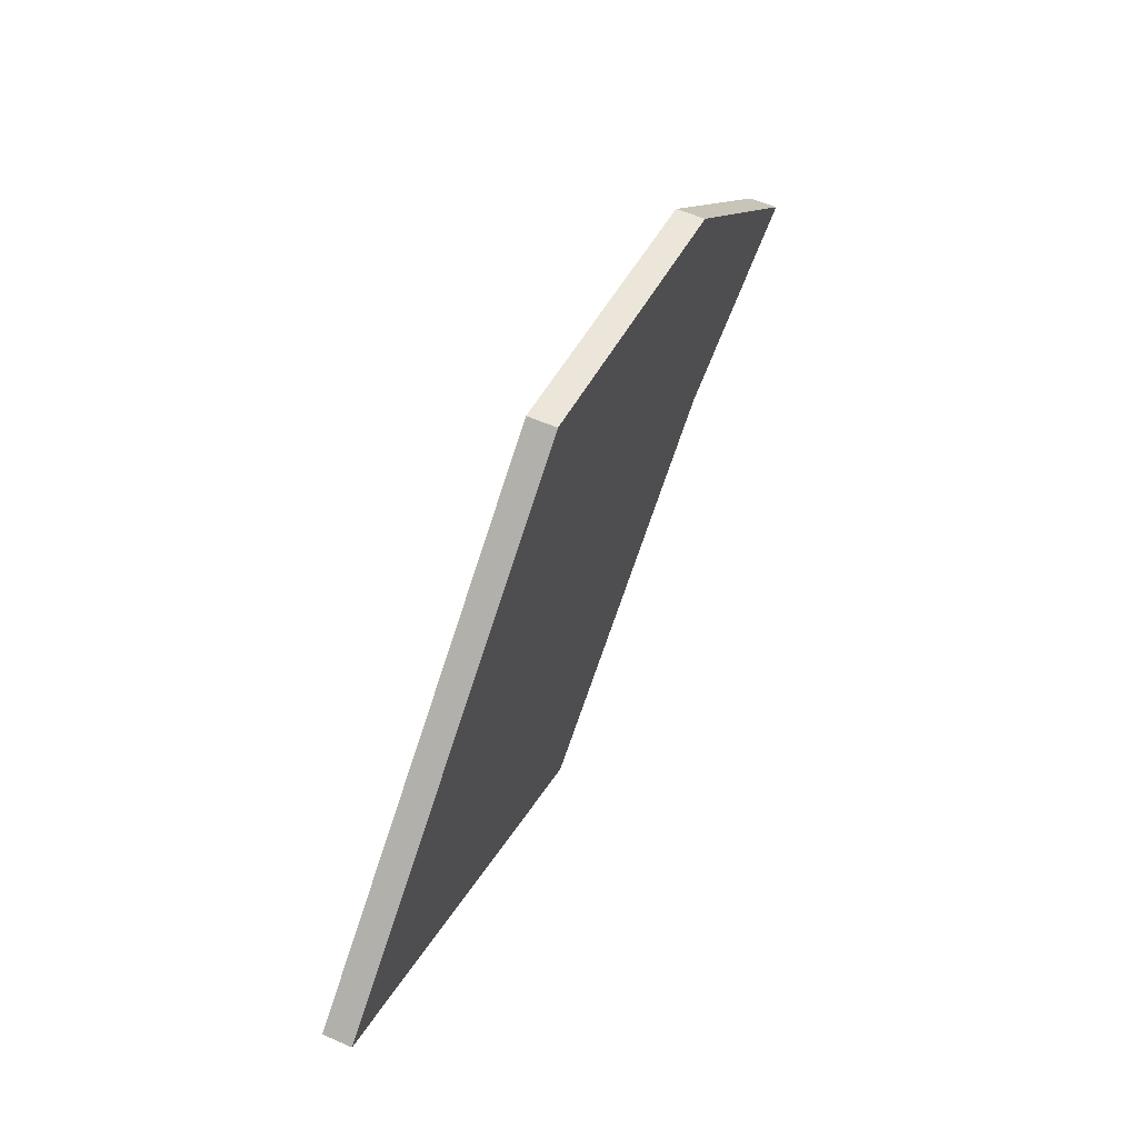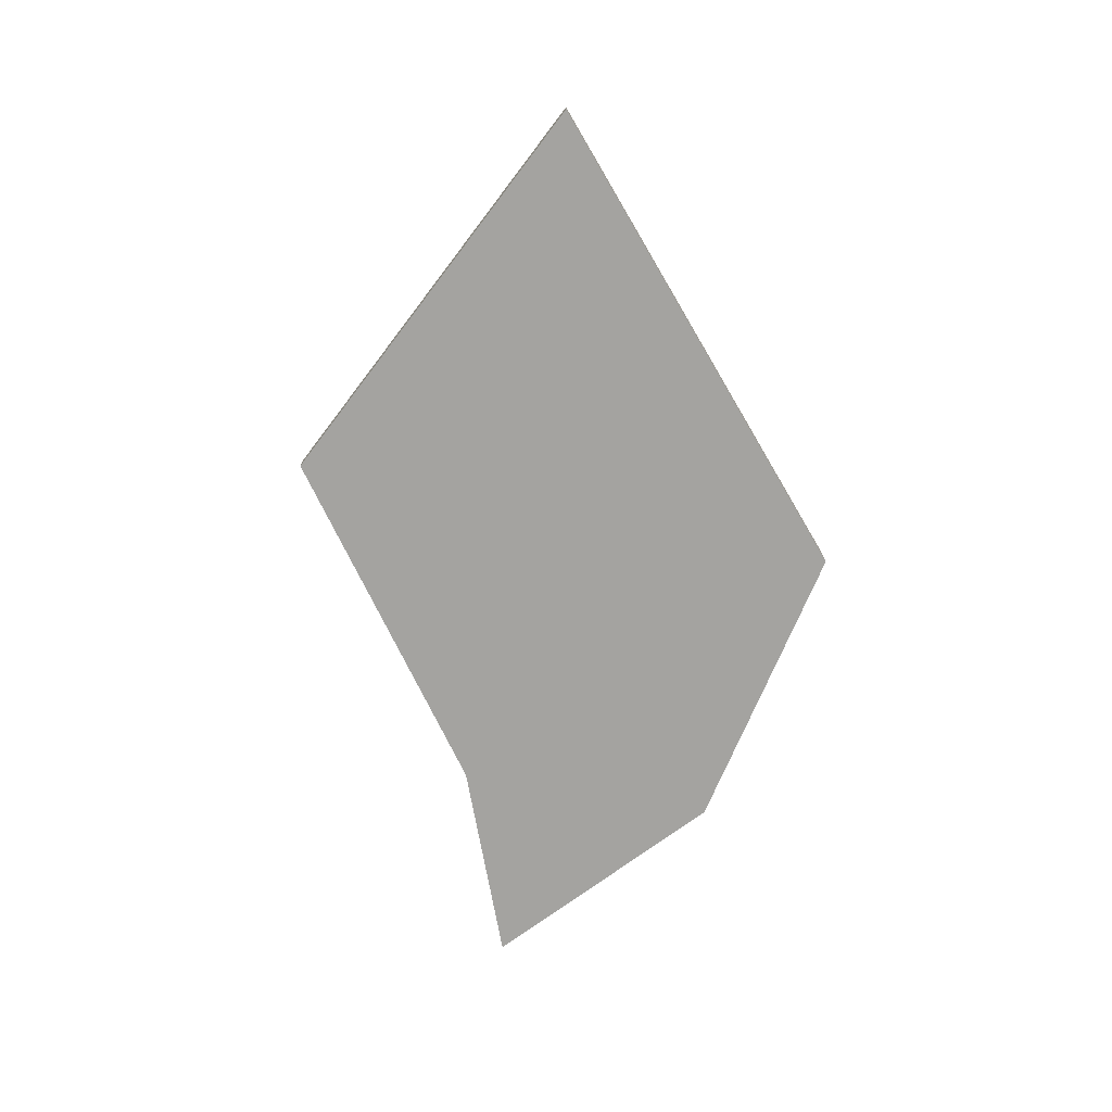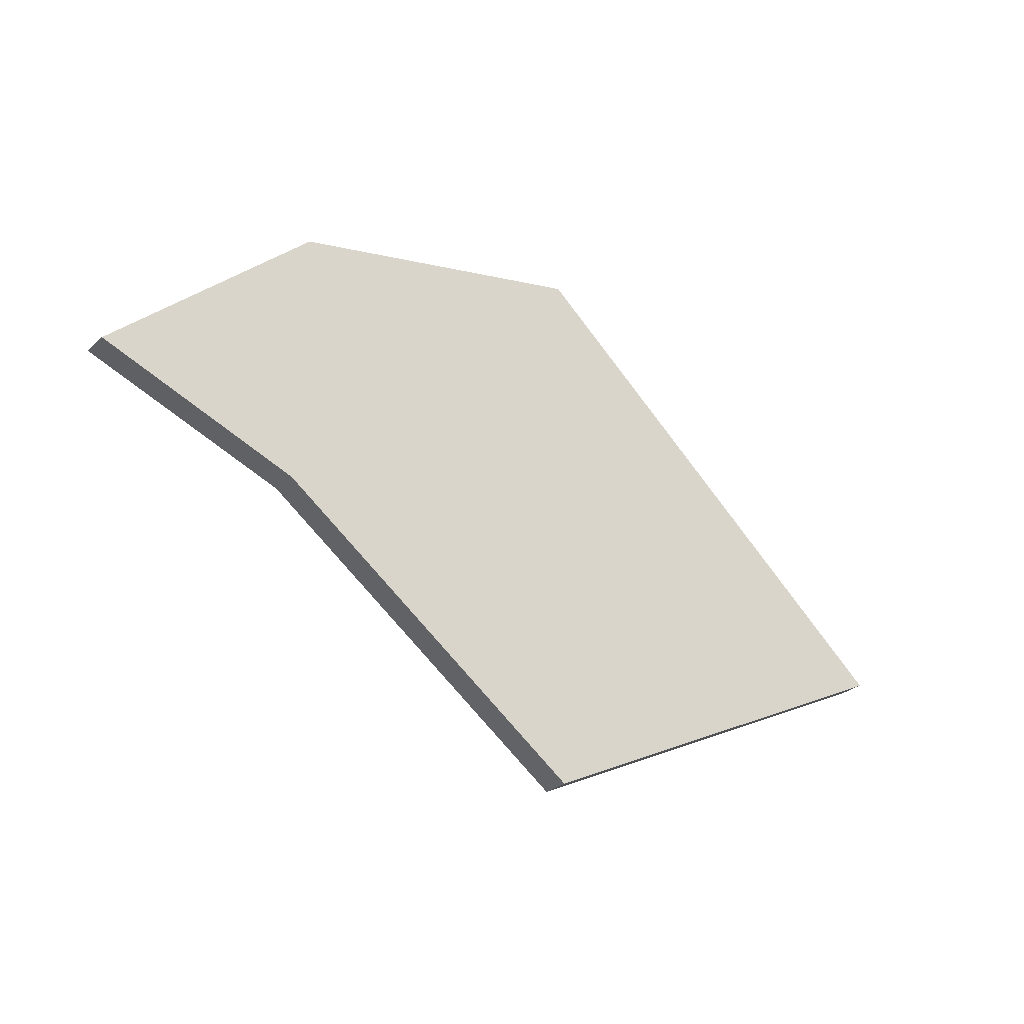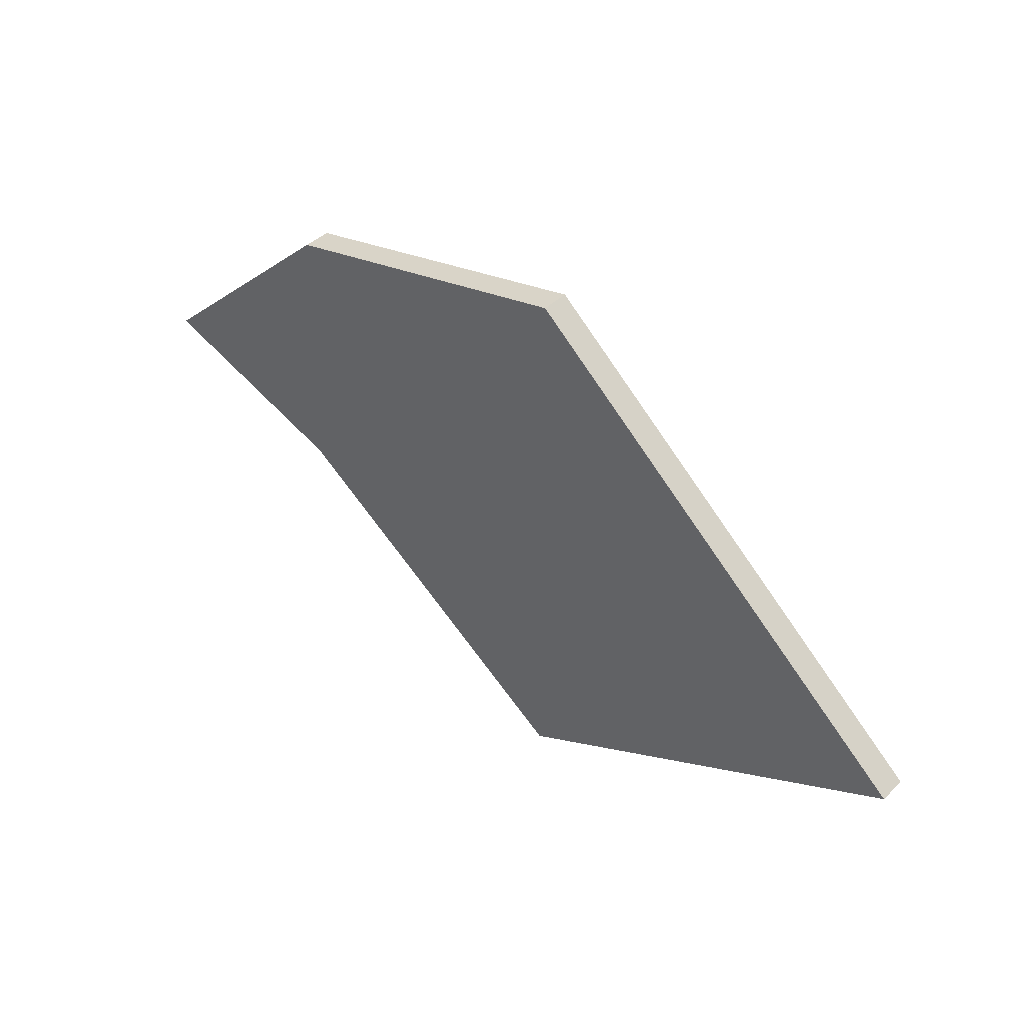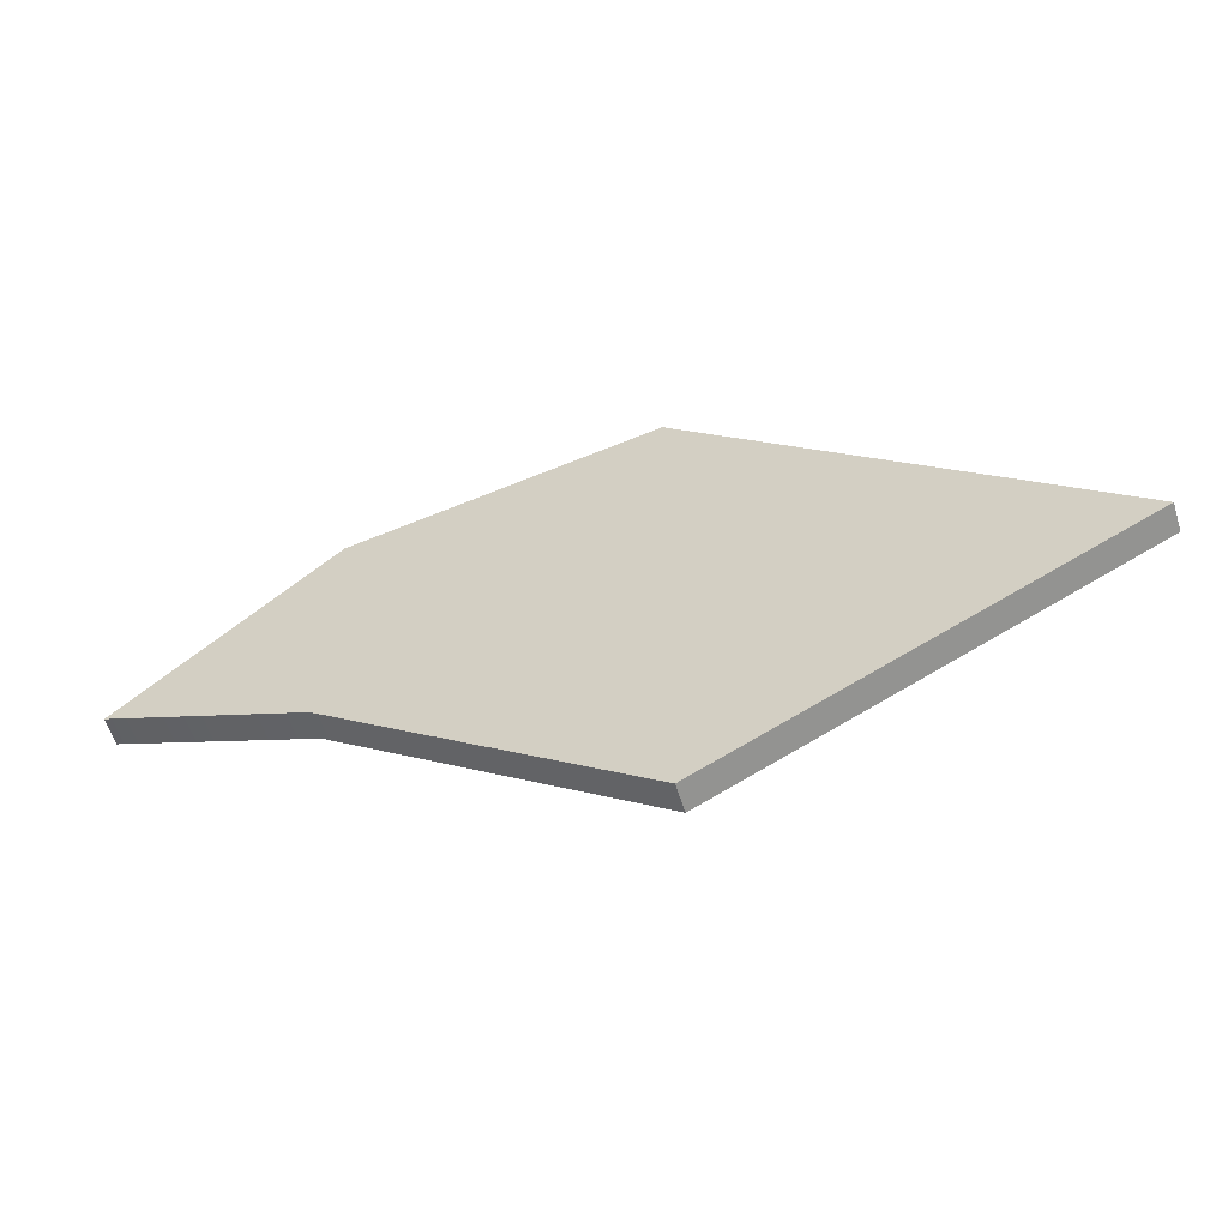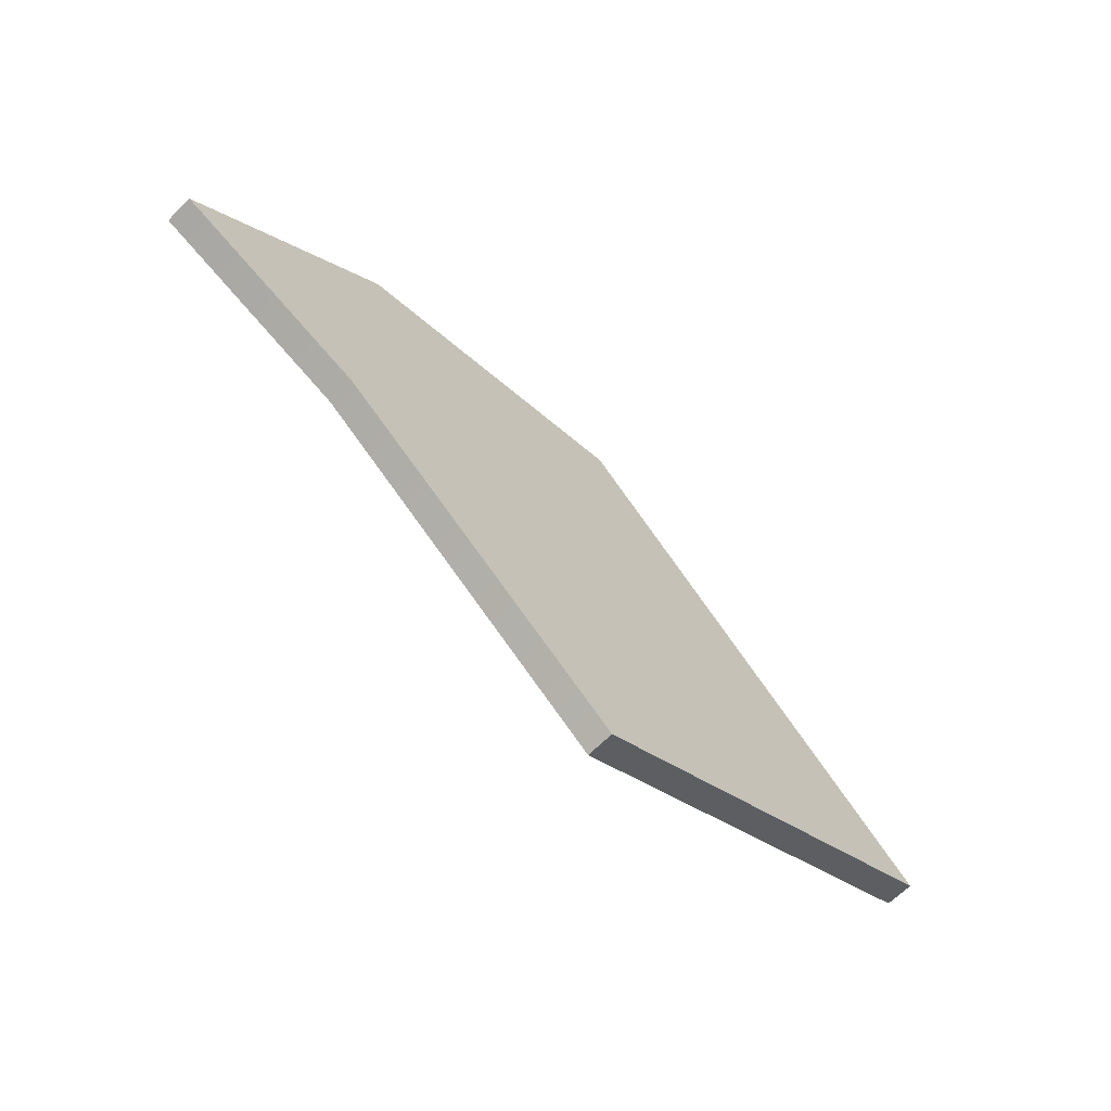
<metadata>
{"format":"obj","ext":"obj","renderer":"f3d","projection":"perspective","resolution":1024,"background":"white","views":[{"elev":56.6,"azim":-65.3,"up":"+Z"},{"elev":-73.0,"azim":-100.7,"up":"+Y"},{"elev":-28.1,"azim":144.0,"up":"+Z"},{"elev":41.2,"azim":-139.3,"up":"+Z"},{"elev":-58.1,"azim":-162.7,"up":"+Z"},{"elev":-64.2,"azim":135.5,"up":"+Z"}]}
</metadata>
<code>
o mesh20/mesh20-geometry#mesh20-geometry
v -0.07722 0.8554 -0.000705
v -0.0771 0.8554 -0.006991
v -0.07238 0.8554 -0.005178
v -0.08447 0.8554 -0.01243
v -0.0771 0.8561 -0.006991
v -0.07238 0.8561 -0.005178
v -0.08447 0.8554 0.000867
v -0.08447 0.8561 -0.01243
v -0.07722 0.8561 -0.000705
v -0.09414 0.8554 -0.007596
v -0.09414 0.8561 -0.007596
v -0.08447 0.8561 0.000867
f 1 2 3
f 2 1 4
f 5 3 2
f 6 1 3
f 4 1 7
f 8 2 4
f 3 5 6
f 2 8 5
f 1 6 9
f 9 7 1
f 4 7 10
f 4 11 8
f 5 9 6
f 9 5 8
f 7 9 12
f 12 10 7
f 11 4 10
f 12 8 11
f 9 8 12
f 10 12 11
f 3 2 1
f 4 1 2
f 2 3 5
f 3 1 6
f 7 1 4
f 4 2 8
f 6 5 3
f 5 8 2
f 9 6 1
f 1 7 9
f 10 7 4
f 8 11 4
f 6 9 5
f 8 5 9
f 12 9 7
f 7 10 12
f 10 4 11
f 11 8 12
f 12 8 9
f 11 12 10

</code>
